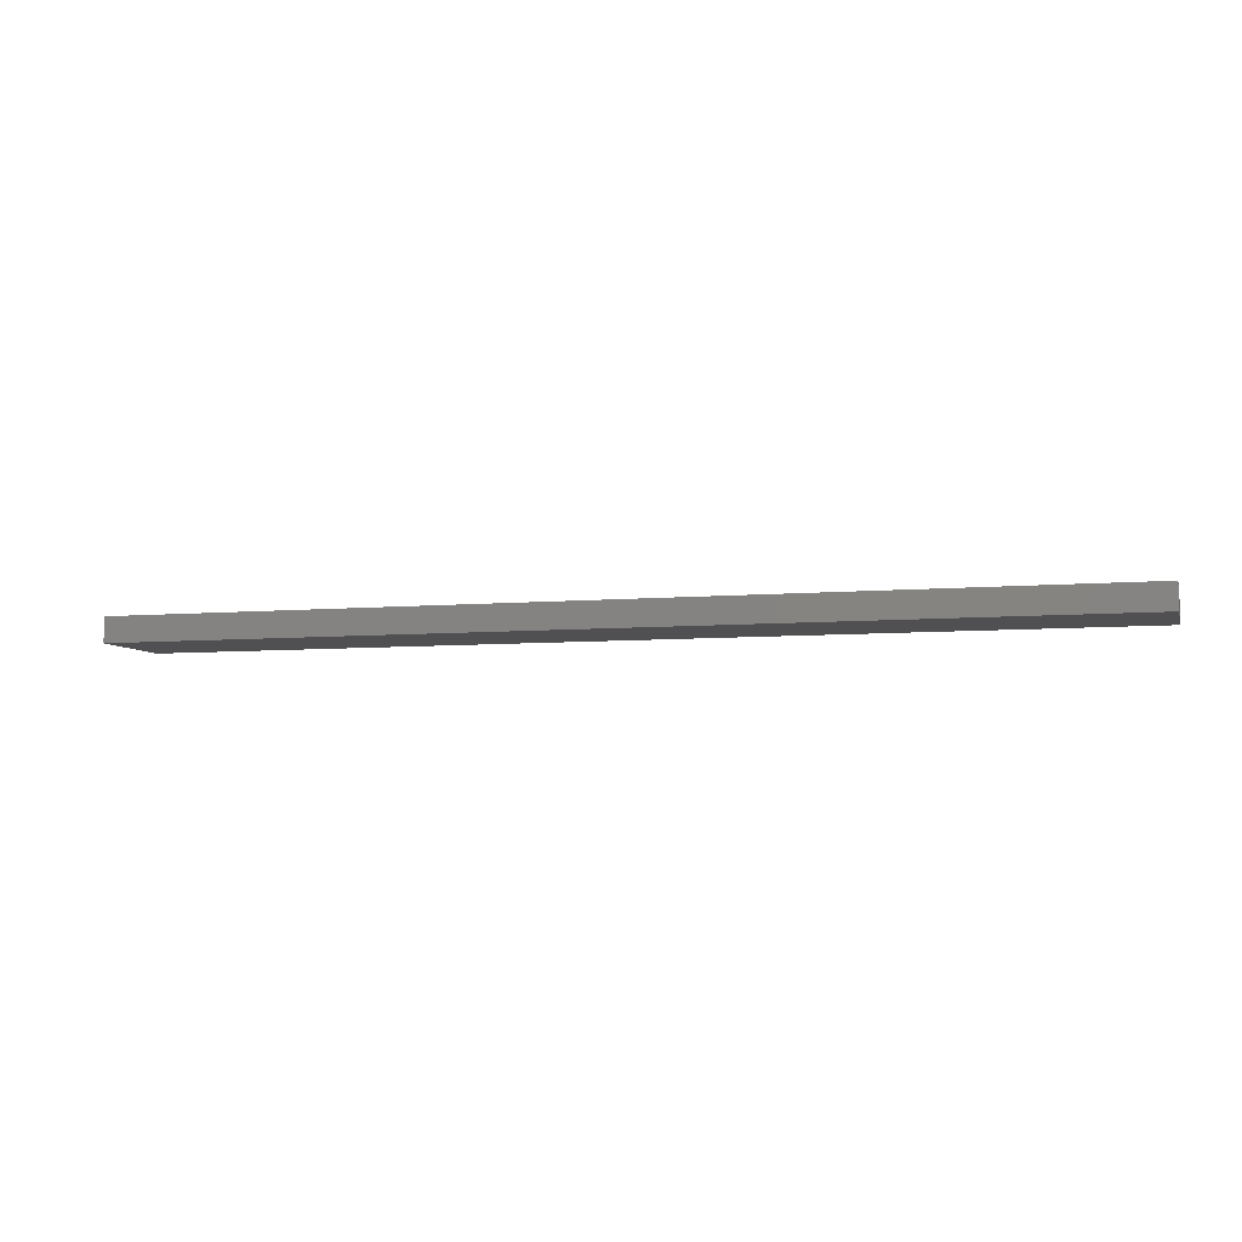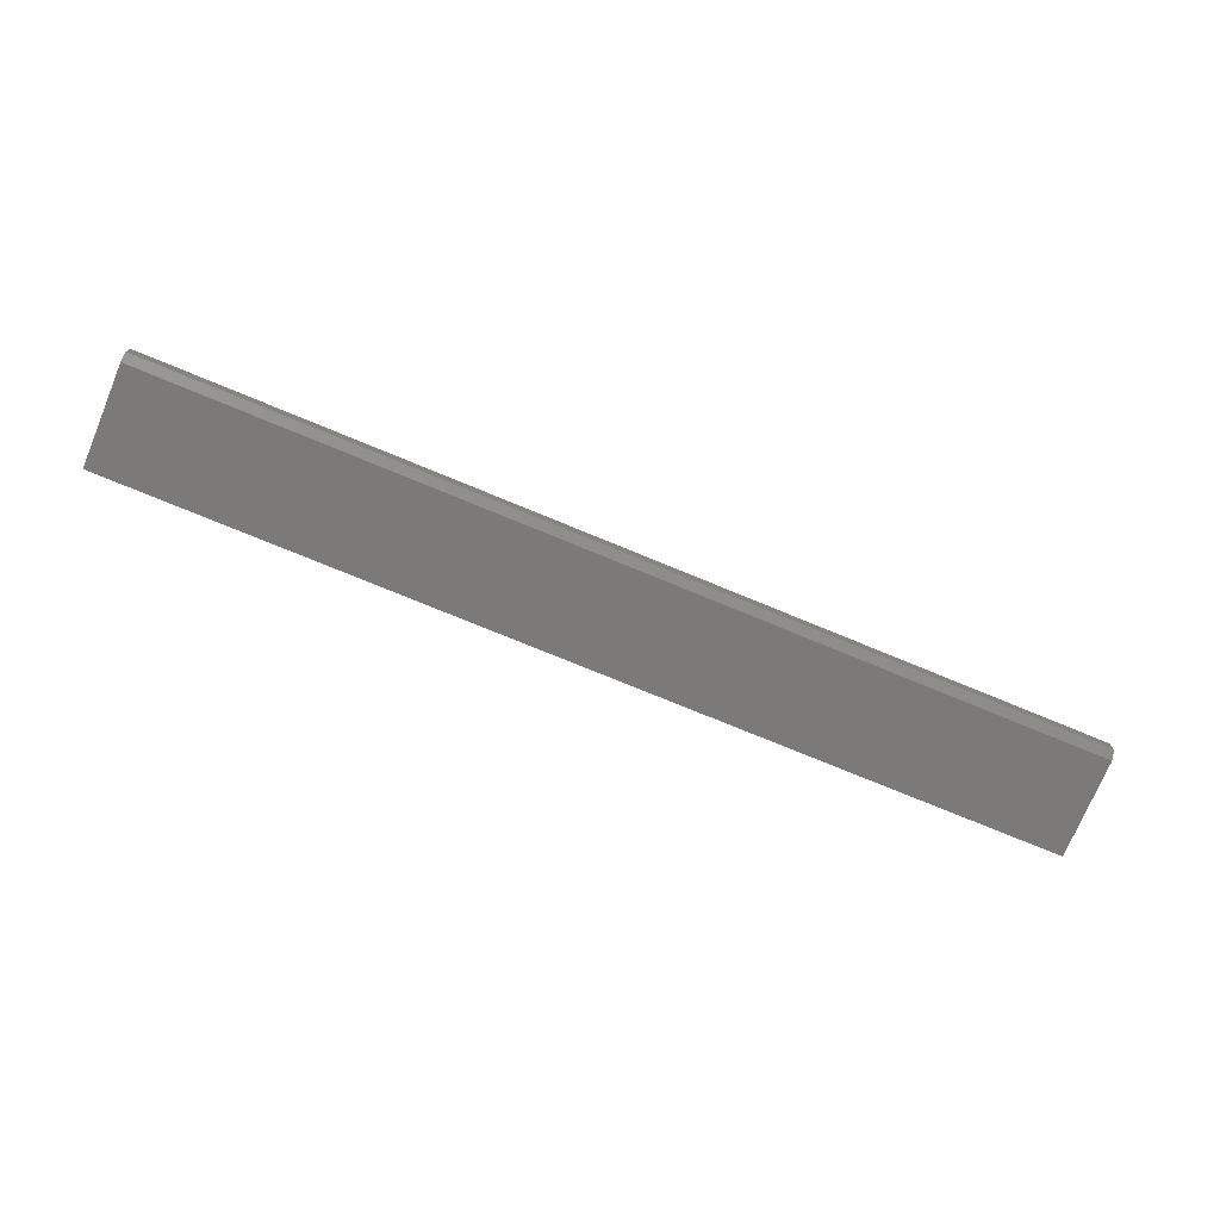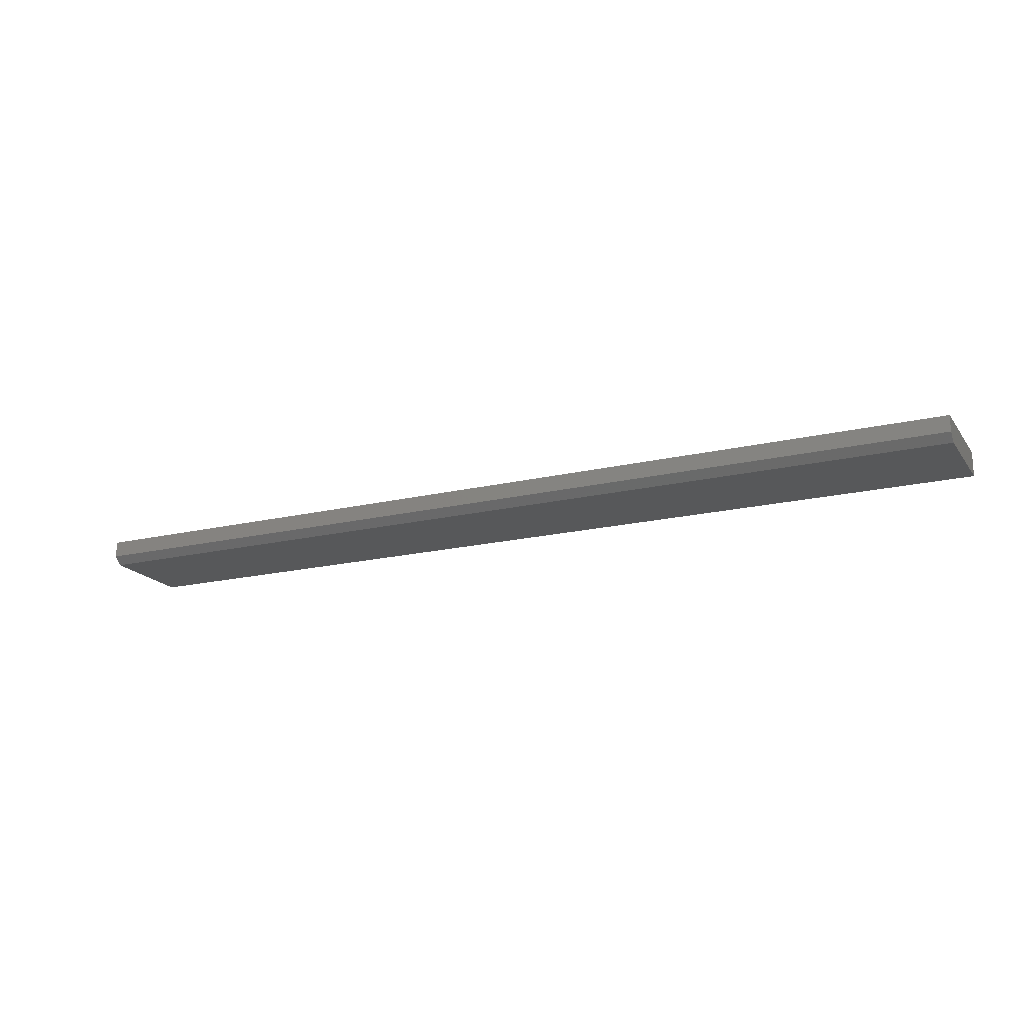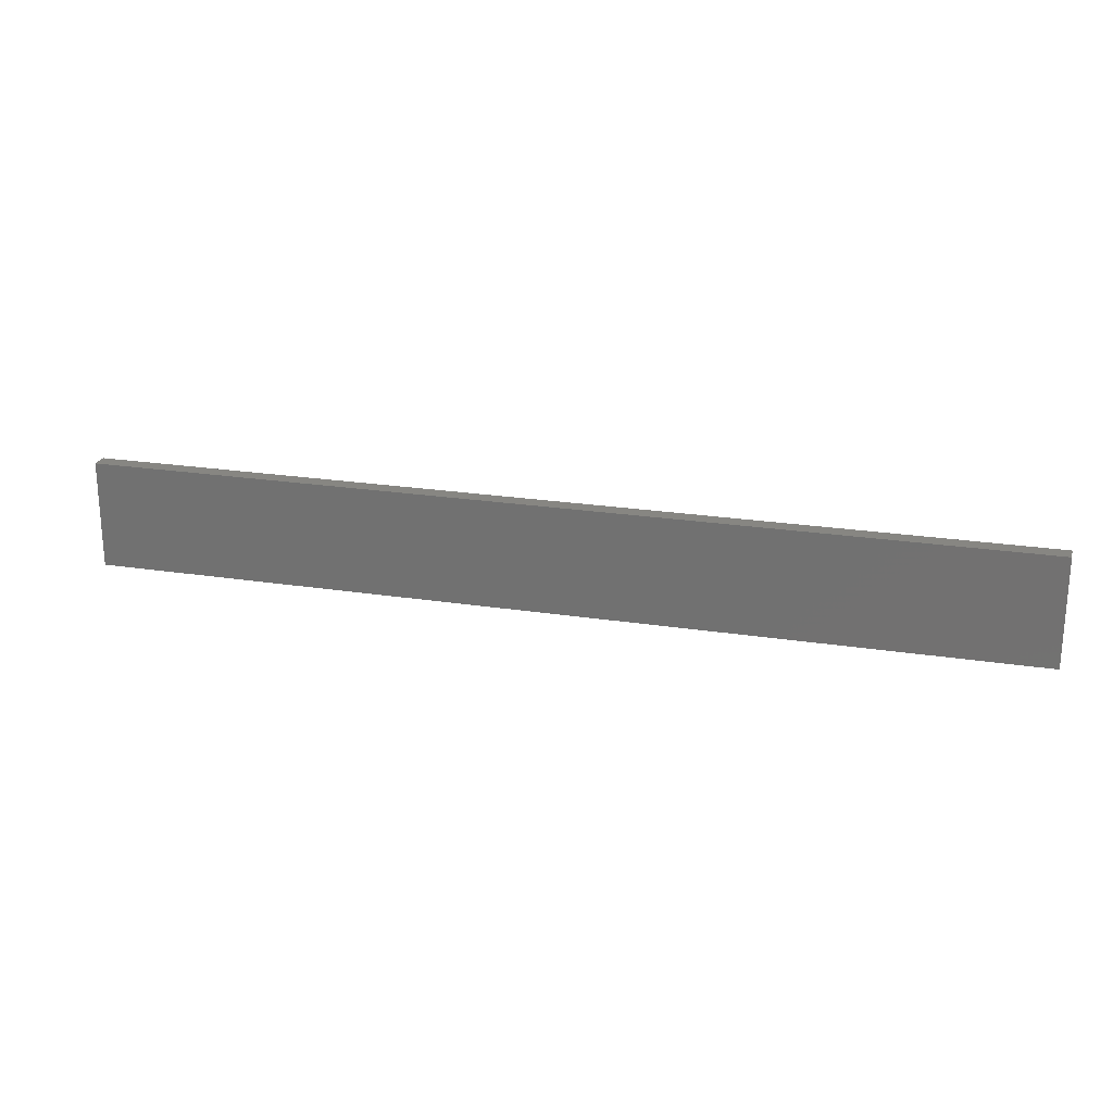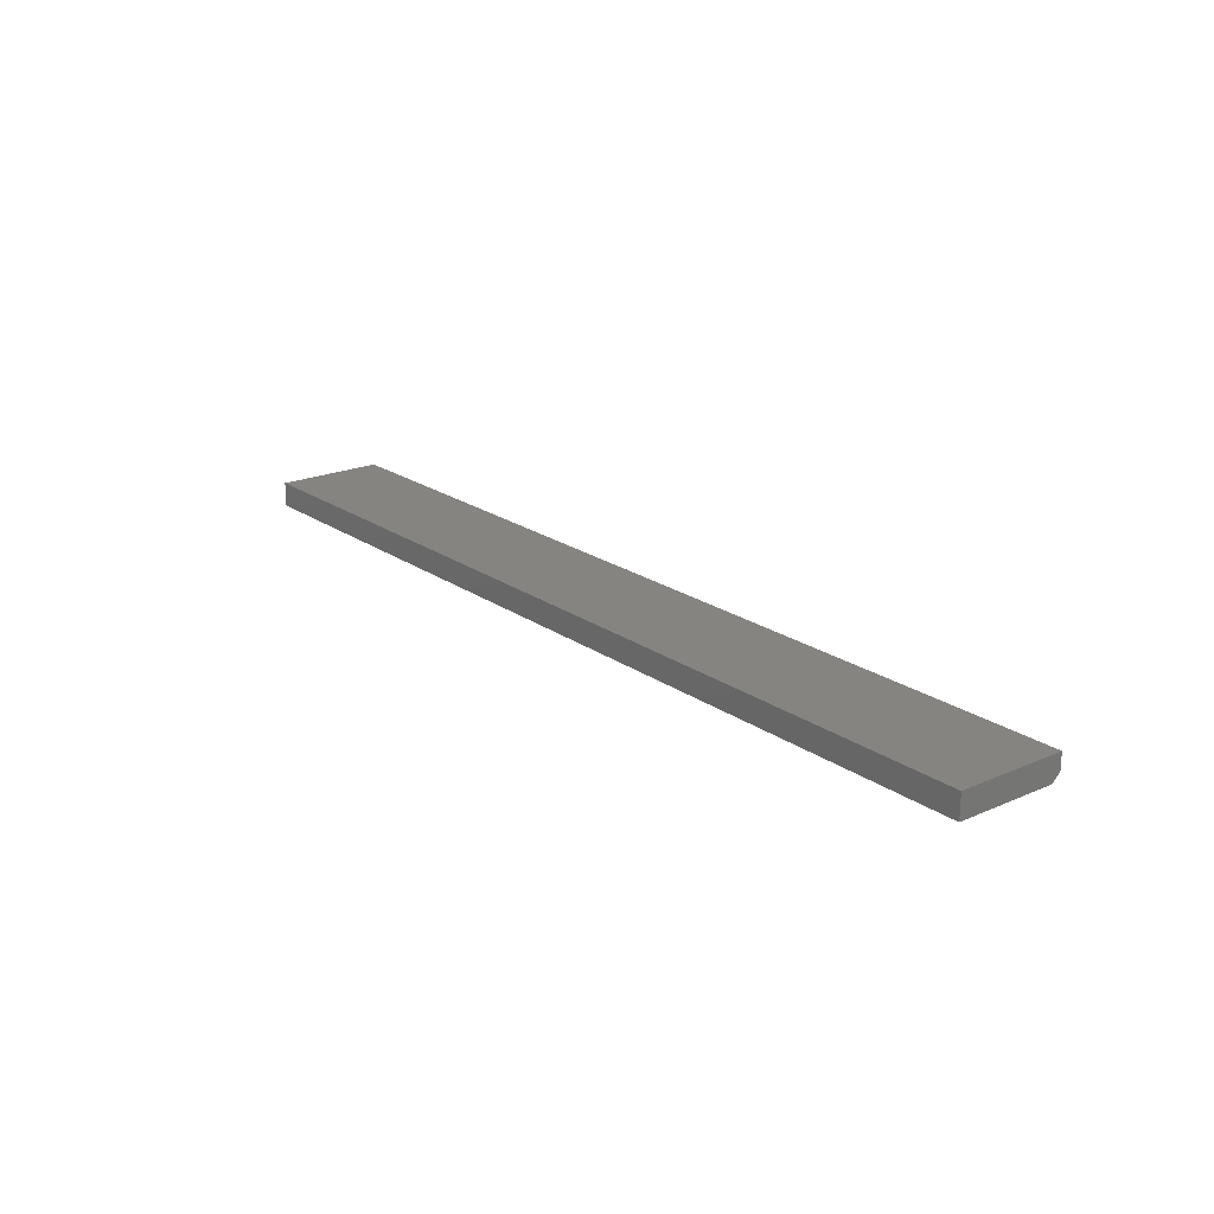
<metadata>
{"format":"stl","ext":"stl","renderer":"f3d","projection":"perspective","resolution":1024,"background":"white","views":[{"elev":-6.4,"azim":15.3,"up":"+Z"},{"elev":-73.6,"azim":157.4,"up":"+Z"},{"elev":-18.5,"azim":-155.3,"up":"+Z"},{"elev":22.5,"azim":15.0,"up":"+Y"},{"elev":20.6,"azim":51.5,"up":"+Z"}]}
</metadata>
<code>
# stl→obj: 10 verts, 16 faces
v -0.1484 -0.03125 0
v -0.1484 0.06497 0
v 0.75 -0.03125 0
v 0.75 0.06497 0
v -0.1484 -0.03125 0.02344
v -0.1484 0.07278 0.02344
v -0.1484 0.07278 0.007812
v 0.75 0.07278 0.02344
v 0.75 0.07278 0.007812
v 0.75 -0.03125 0.02344
f 1 2 3
f 3 2 4
f 1 5 2
f 2 5 6
f 2 6 7
f 8 9 6
f 6 9 7
f 10 3 8
f 8 3 4
f 8 4 9
f 9 4 7
f 7 4 2
f 5 10 6
f 6 10 8
f 5 1 10
f 10 1 3

</code>
